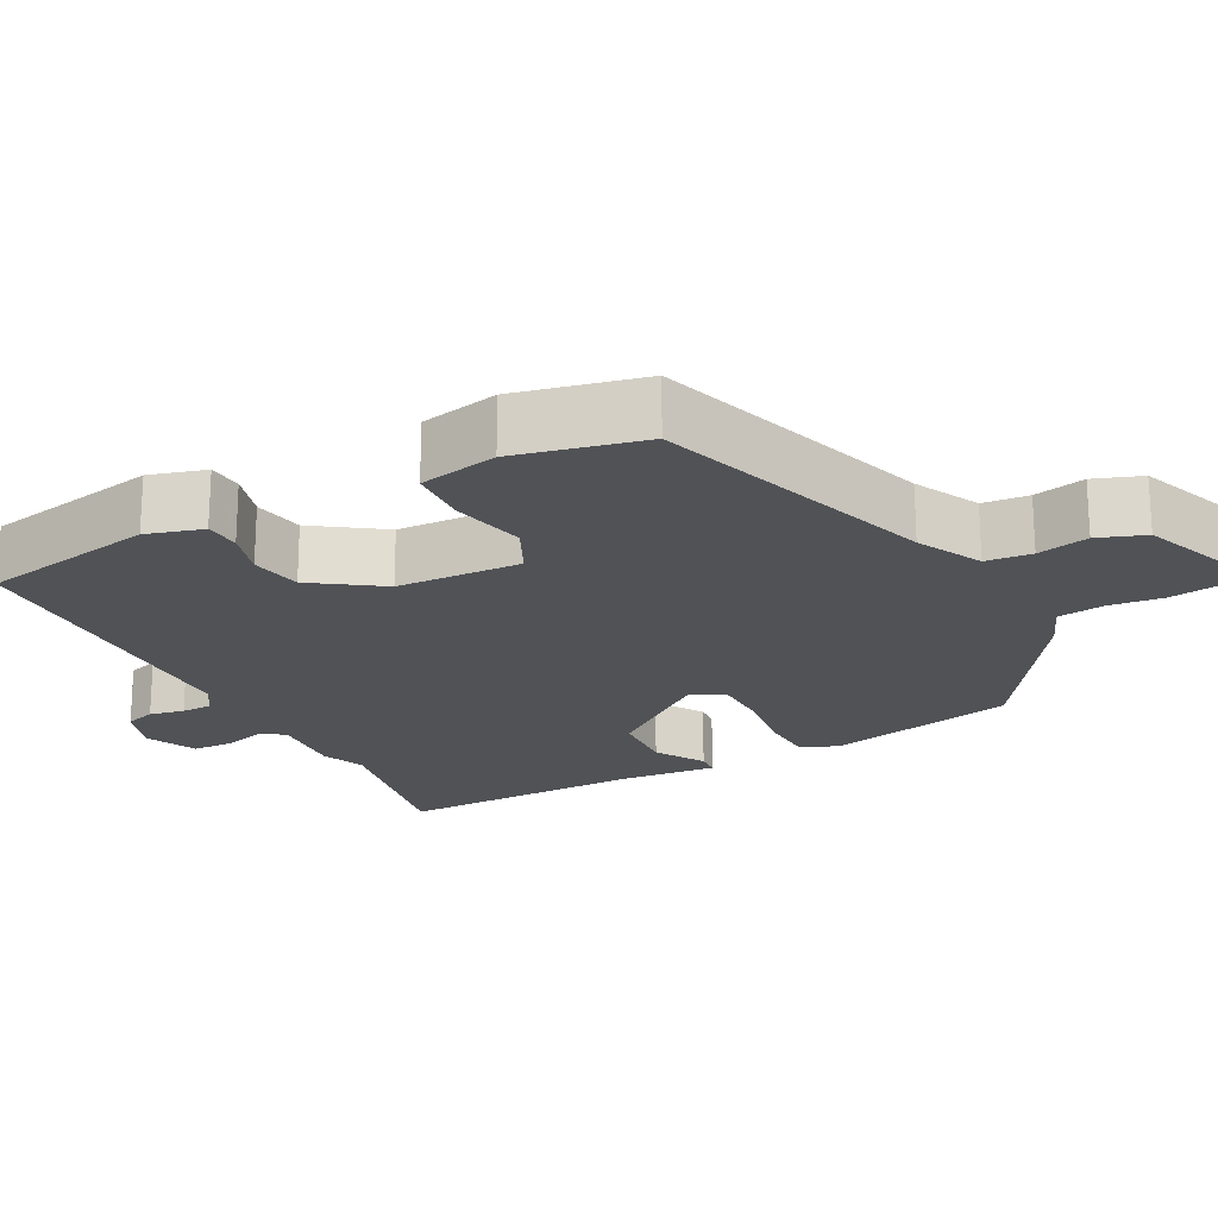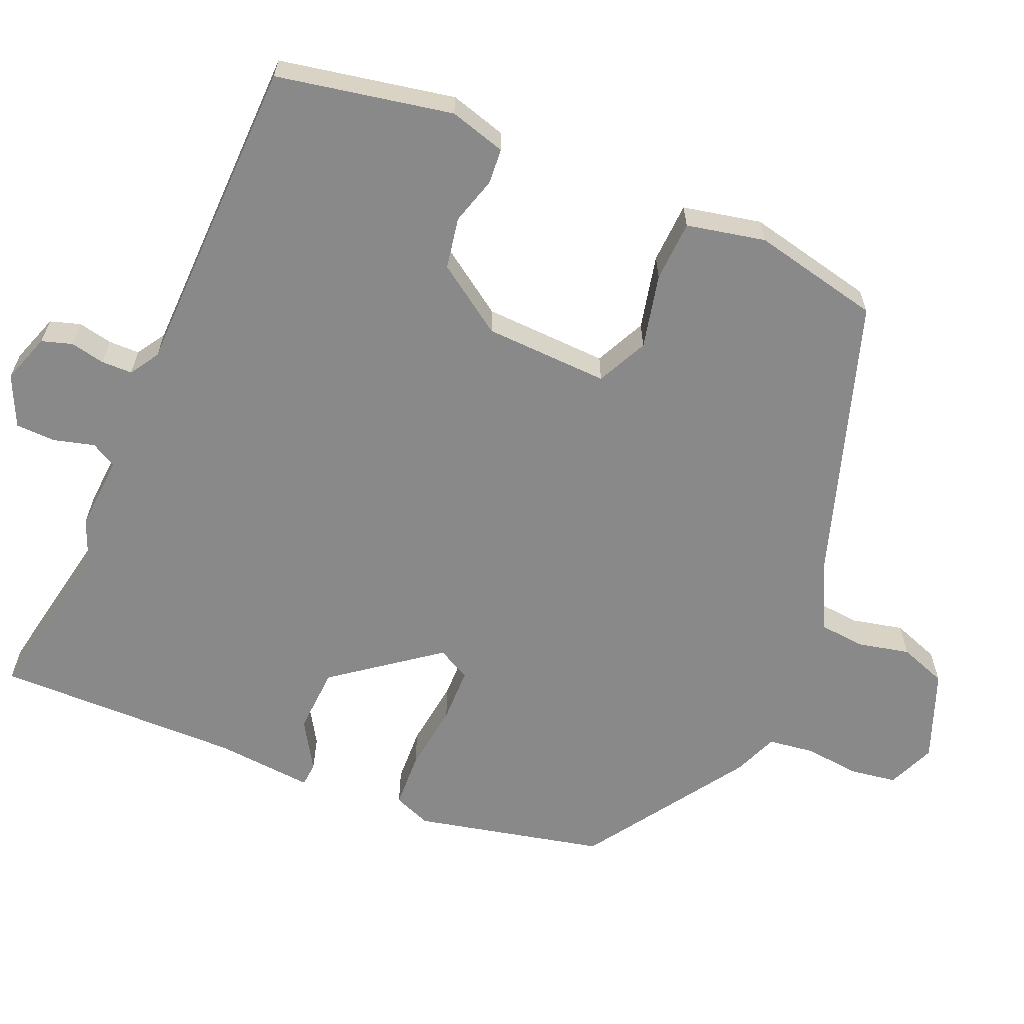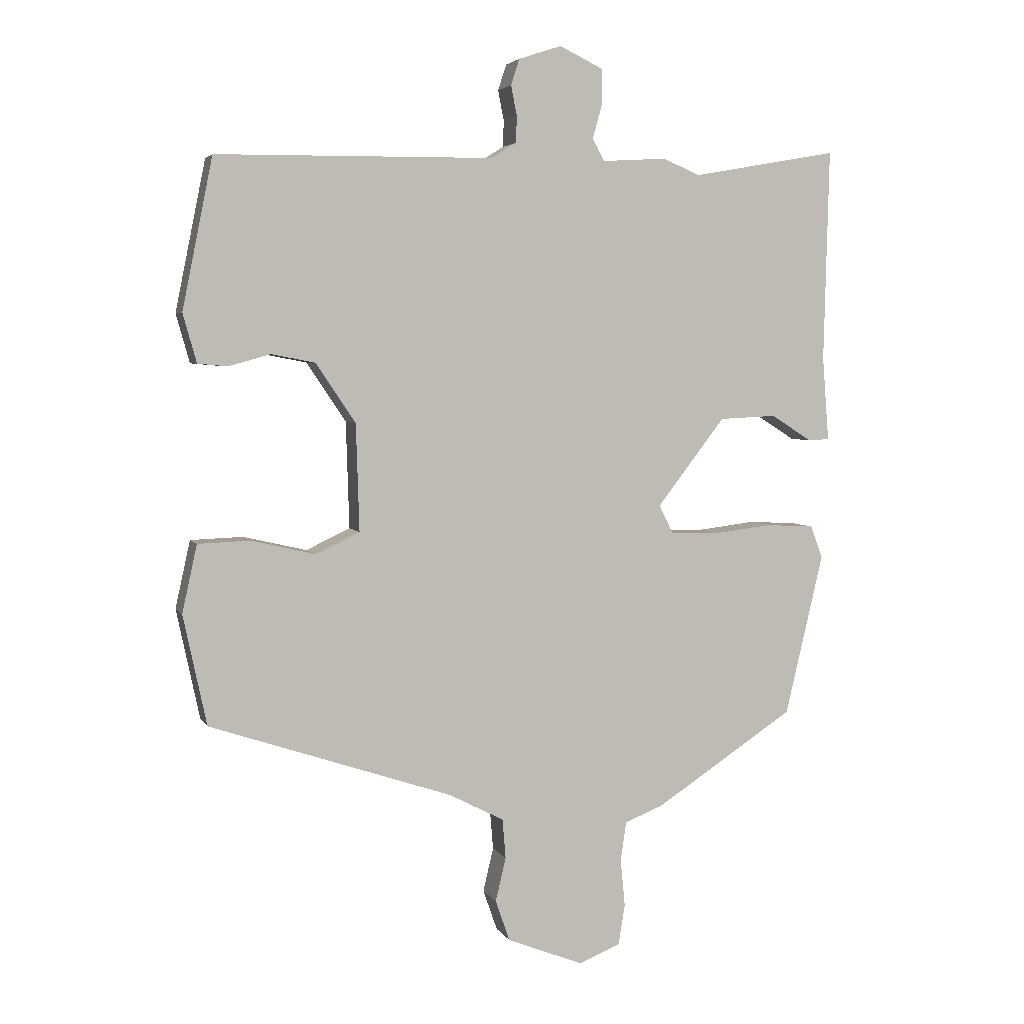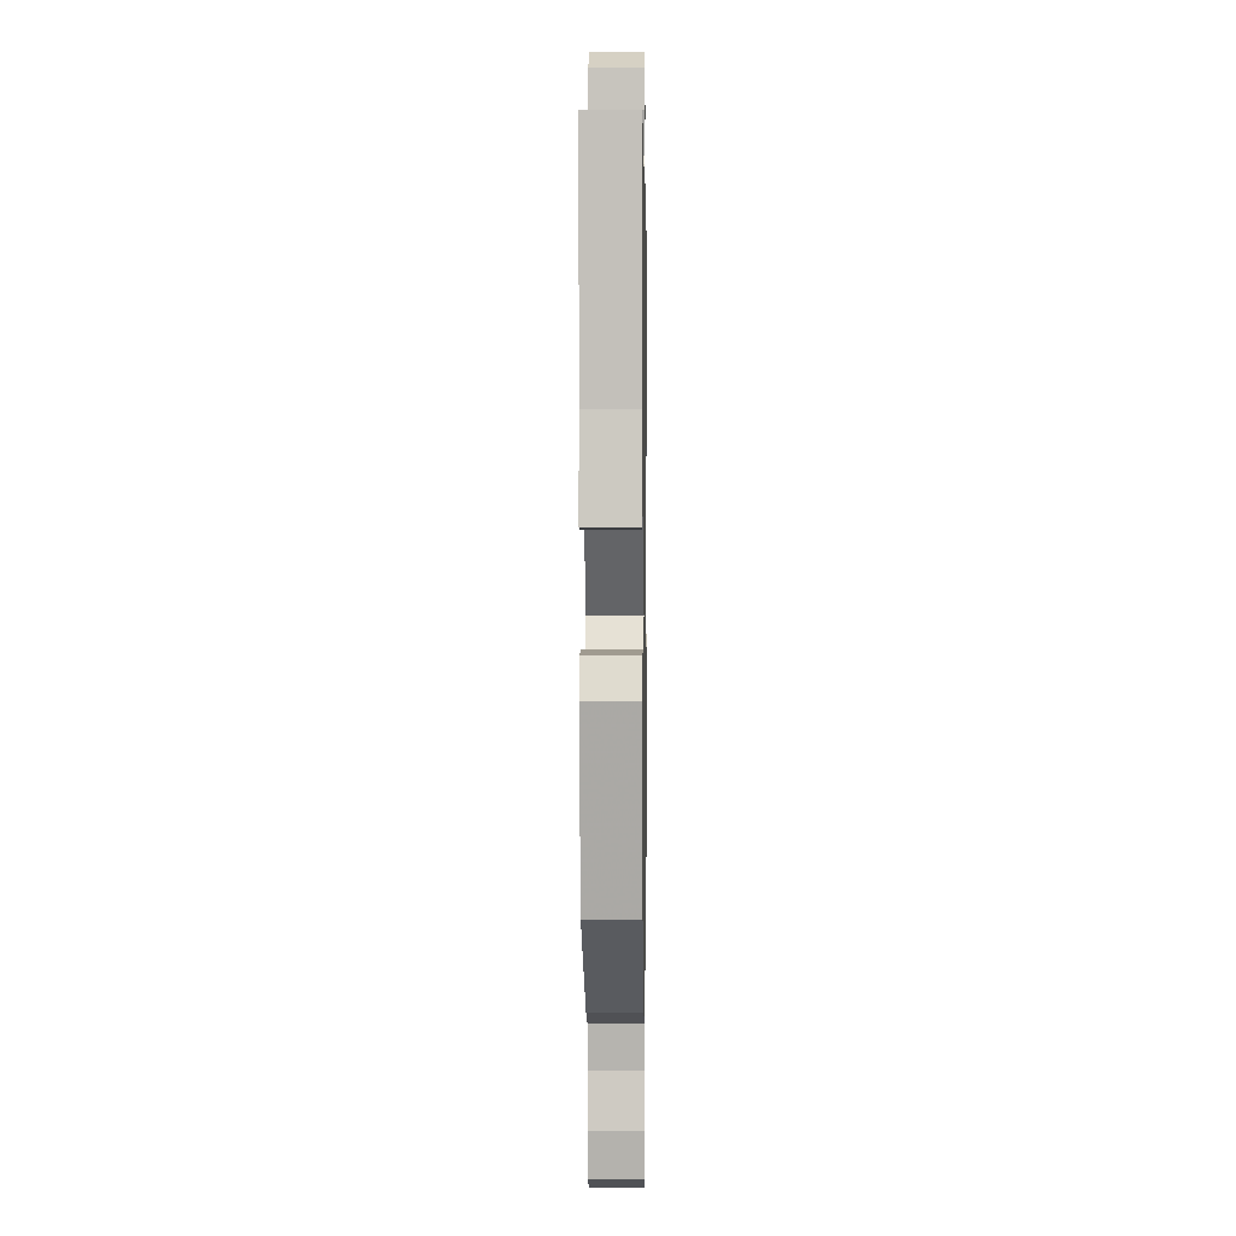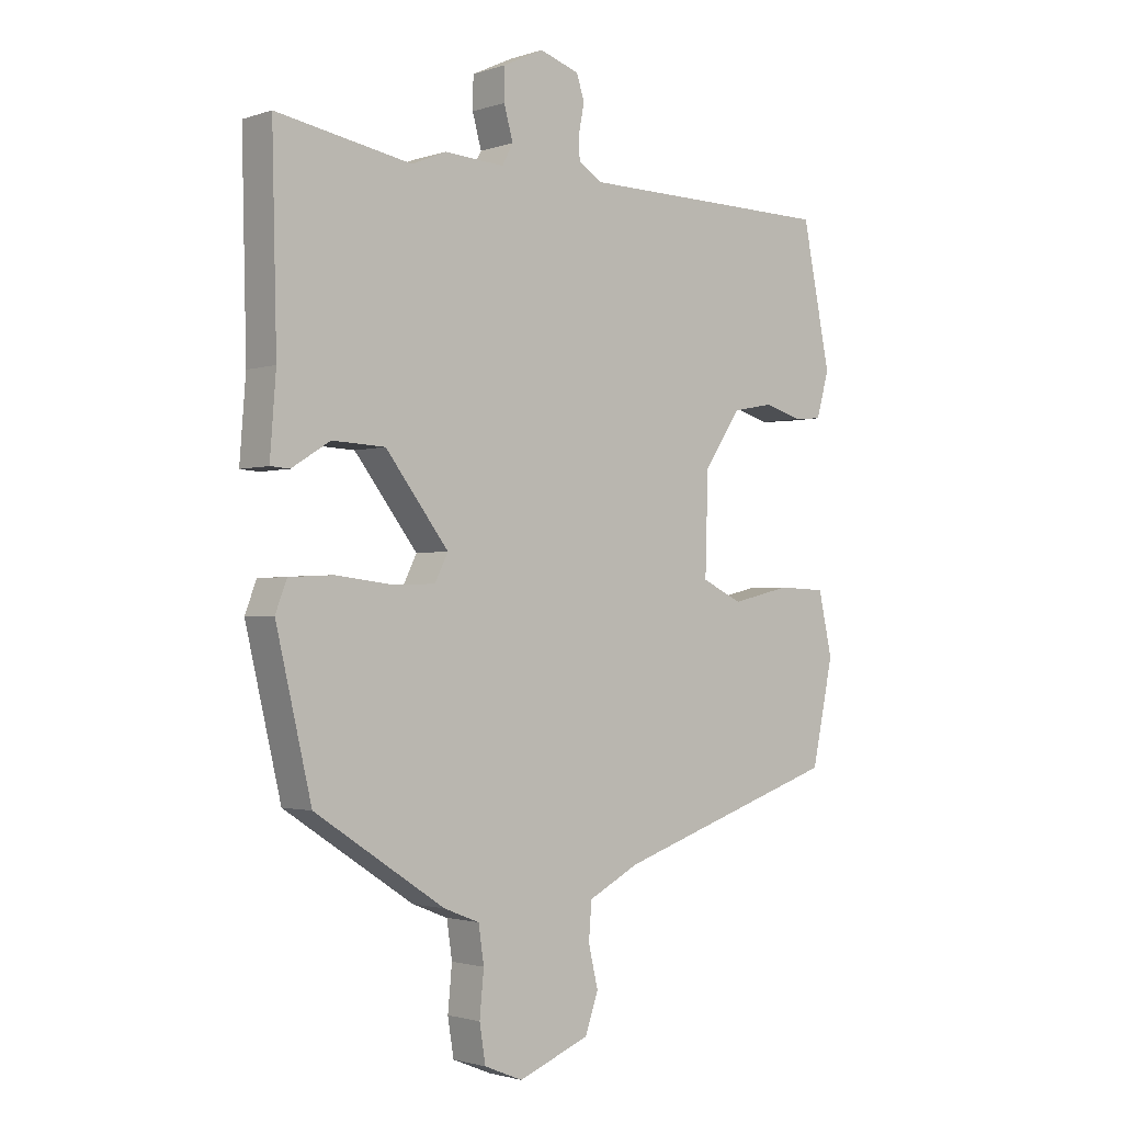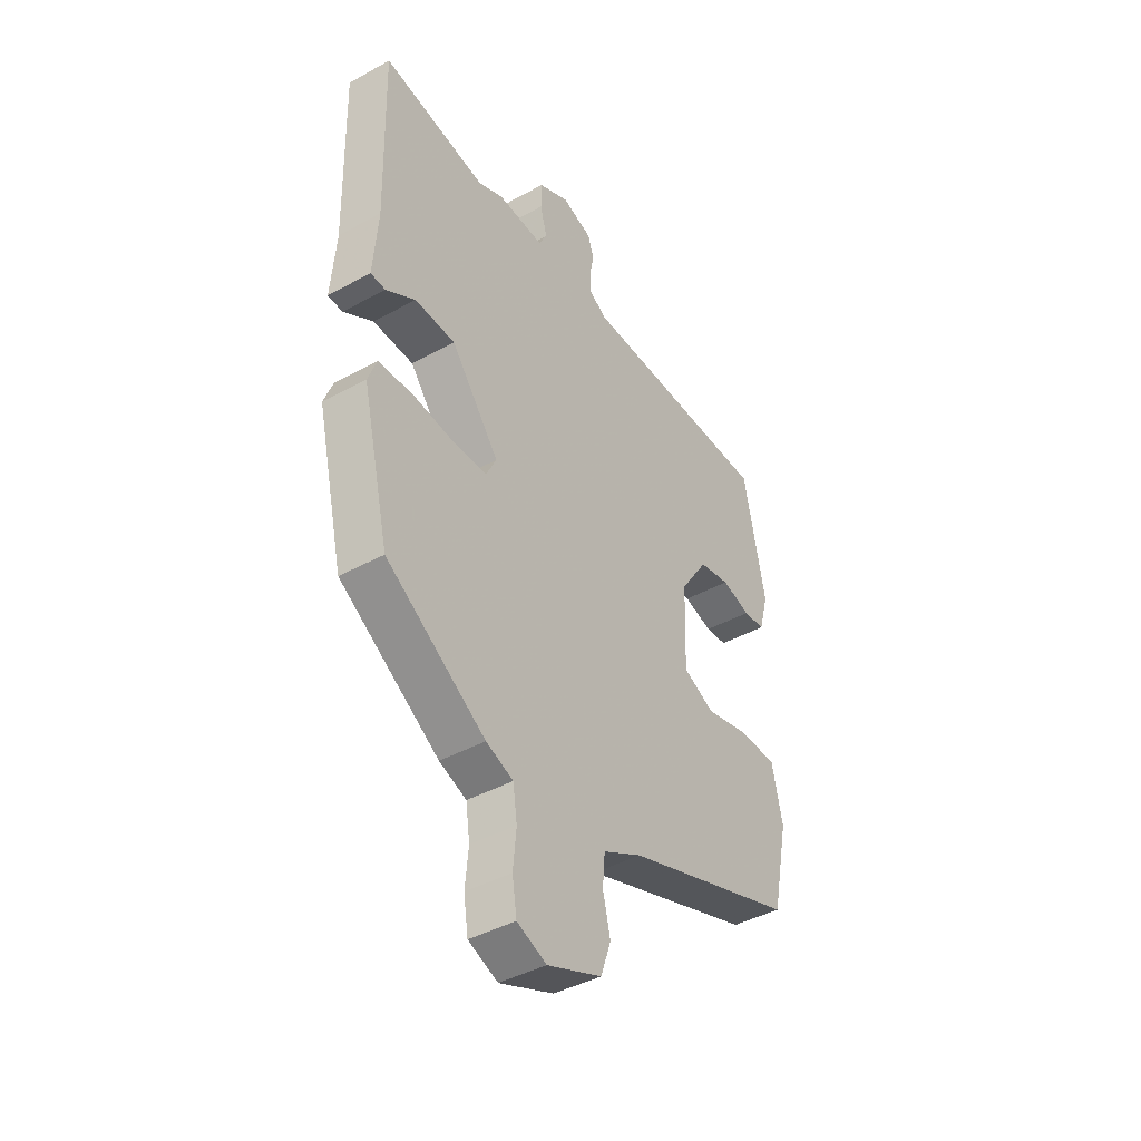
<metadata>
{"format":"obj","ext":"obj","renderer":"f3d","projection":"perspective","resolution":1024,"background":"white","views":[{"elev":-20.8,"azim":117.1,"up":"+Y"},{"elev":-63.0,"azim":66.4,"up":"+Y"},{"elev":4.2,"azim":163.2,"up":"+Z"},{"elev":1.1,"azim":-89.1,"up":"+Z"},{"elev":-1.9,"azim":-40.8,"up":"+Z"},{"elev":-41.9,"azim":-56.5,"up":"+Z"}]}
</metadata>
<code>
v -0.545 0.07 0.508
v -0.32 0.07 0.468
v -0.263 0.07 0.492
v -0.163 0.07 0.486
v -0.145 0.07 0.52
v -0.16 0.07 0.574
v -0.159 0.07 0.627
v -0.092 0.07 0.659
v -0.026 0.07 0.637
v -0.013 0.07 0.597
v -0.022 0.07 0.551
v -0.021 0.07 0.51
v 0.018 0.07 0.486
v 0.445 0.07 0.481
v 0.492 0.07 0.249
v 0.471 0.07 0.174
v 0.424 0.07 0.17
v 0.361 0.07 0.188
v 0.293 0.07 0.175
v 0.232 0.07 0.084
v 0.227 0.07 -0.081
v 0.295 0.07 -0.113
v 0.393 0.07 -0.09
v 0.474 0.07 -0.093
v 0.497 0.07 -0.197
v 0.461 0.07 -0.367
v 0.086 0.07 -0.493
v 0.001 0.07 -0.537
v -0.004 0.07 -0.598
v 0.012 0.07 -0.666
v -0.01 0.07 -0.729
v -0.128 0.07 -0.776
v -0.192 0.07 -0.75
v -0.202 0.07 -0.688
v -0.195 0.07 -0.615
v -0.204 0.07 -0.554
v -0.263 0.07 -0.531
v -0.479 0.07 -0.39
v -0.538 0.07 -0.14
v -0.519 0.07 -0.09
v -0.445 0.07 -0.086
v -0.354 0.07 -0.097
v -0.28 0.07 -0.095
v -0.258 0.07 -0.051
v -0.363 0.07 0.085
v -0.451 0.07 0.089
v -0.515 0.07 0.049
v -0.547 0.07 0.051
v -0.537 0.07 0.181
v -0.545 0 0.508
v -0.32 0 0.468
v -0.263 0 0.492
v -0.163 0 0.486
v -0.145 0 0.52
v -0.16 0 0.574
v -0.159 0 0.627
v -0.092 0 0.659
v -0.026 0 0.637
v -0.013 0 0.597
v -0.022 0 0.551
v -0.021 0 0.51
v 0.018 0 0.486
v 0.445 0 0.481
v 0.492 0 0.249
v 0.471 0 0.174
v 0.424 0 0.17
v 0.361 0 0.188
v 0.293 0 0.175
v 0.232 0 0.084
v 0.227 0 -0.081
v 0.295 0 -0.113
v 0.393 0 -0.09
v 0.474 0 -0.093
v 0.497 0 -0.197
v 0.461 0 -0.367
v 0.086 0 -0.493
v 0.001 0 -0.537
v -0.004 0 -0.598
v 0.012 0 -0.666
v -0.01 0 -0.729
v -0.128 0 -0.776
v -0.192 0 -0.75
v -0.202 0 -0.688
v -0.195 0 -0.615
v -0.204 0 -0.554
v -0.263 0 -0.531
v -0.479 0 -0.39
v -0.538 0 -0.14
v -0.519 0 -0.09
v -0.445 0 -0.086
v -0.354 0 -0.097
v -0.28 0 -0.095
v -0.258 0 -0.051
v -0.363 0 0.085
v -0.451 0 0.089
v -0.515 0 0.049
v -0.547 0 0.051
v -0.537 0 0.181
f 46 47 48 49
f 45 46 49 1
f 44 45 1 2
f 39 40 41 42
f 39 42 43
f 36 37 38 39
f 36 39 43
f 32 33 34 35
f 32 35 36
f 29 30 31 32
f 28 29 32 36
f 27 28 36 43
f 22 23 24 25
f 22 25 26 27
f 15 16 17 18
f 13 14 15 18
f 12 13 18 19
f 8 9 10 11
f 8 11 12
f 5 6 7 8
f 5 8 12
f 4 5 12 19
f 44 2 3 4
f 22 27 43 44
f 21 22 44
f 20 21 44 4
f 4 19 20
f 98 97 96 95
f 50 98 95 94
f 51 50 94 93
f 91 90 89 88
f 92 91 88
f 88 87 86 85
f 92 88 85
f 84 83 82 81
f 85 84 81
f 81 80 79 78
f 85 81 78 77
f 92 85 77 76
f 74 73 72 71
f 76 75 74 71
f 67 66 65 64
f 67 64 63 62
f 68 67 62 61
f 60 59 58 57
f 61 60 57
f 57 56 55 54
f 61 57 54
f 68 61 54 53
f 53 52 51 93
f 93 92 76 71
f 93 71 70
f 53 93 70 69
f 69 68 53
f 1 50 51 2
f 2 51 52 3
f 3 52 53 4
f 4 53 54 5
f 5 54 55 6
f 6 55 56 7
f 7 56 57 8
f 8 57 58 9
f 9 58 59 10
f 10 59 60 11
f 11 60 61 12
f 12 61 62 13
f 13 62 63 14
f 14 63 64 15
f 15 64 65 16
f 16 65 66 17
f 17 66 67 18
f 18 67 68 19
f 19 68 69 20
f 20 69 70 21
f 21 70 71 22
f 22 71 72 23
f 23 72 73 24
f 24 73 74 25
f 25 74 75 26
f 26 75 76 27
f 27 76 77 28
f 28 77 78 29
f 29 78 79 30
f 30 79 80 31
f 31 80 81 32
f 32 81 82 33
f 33 82 83 34
f 34 83 84 35
f 35 84 85 36
f 36 85 86 37
f 37 86 87 38
f 38 87 88 39
f 39 88 89 40
f 40 89 90 41
f 41 90 91 42
f 42 91 92 43
f 43 92 93 44
f 44 93 94 45
f 45 94 95 46
f 46 95 96 47
f 47 96 97 48
f 48 97 98 49
f 49 98 50 1

</code>
